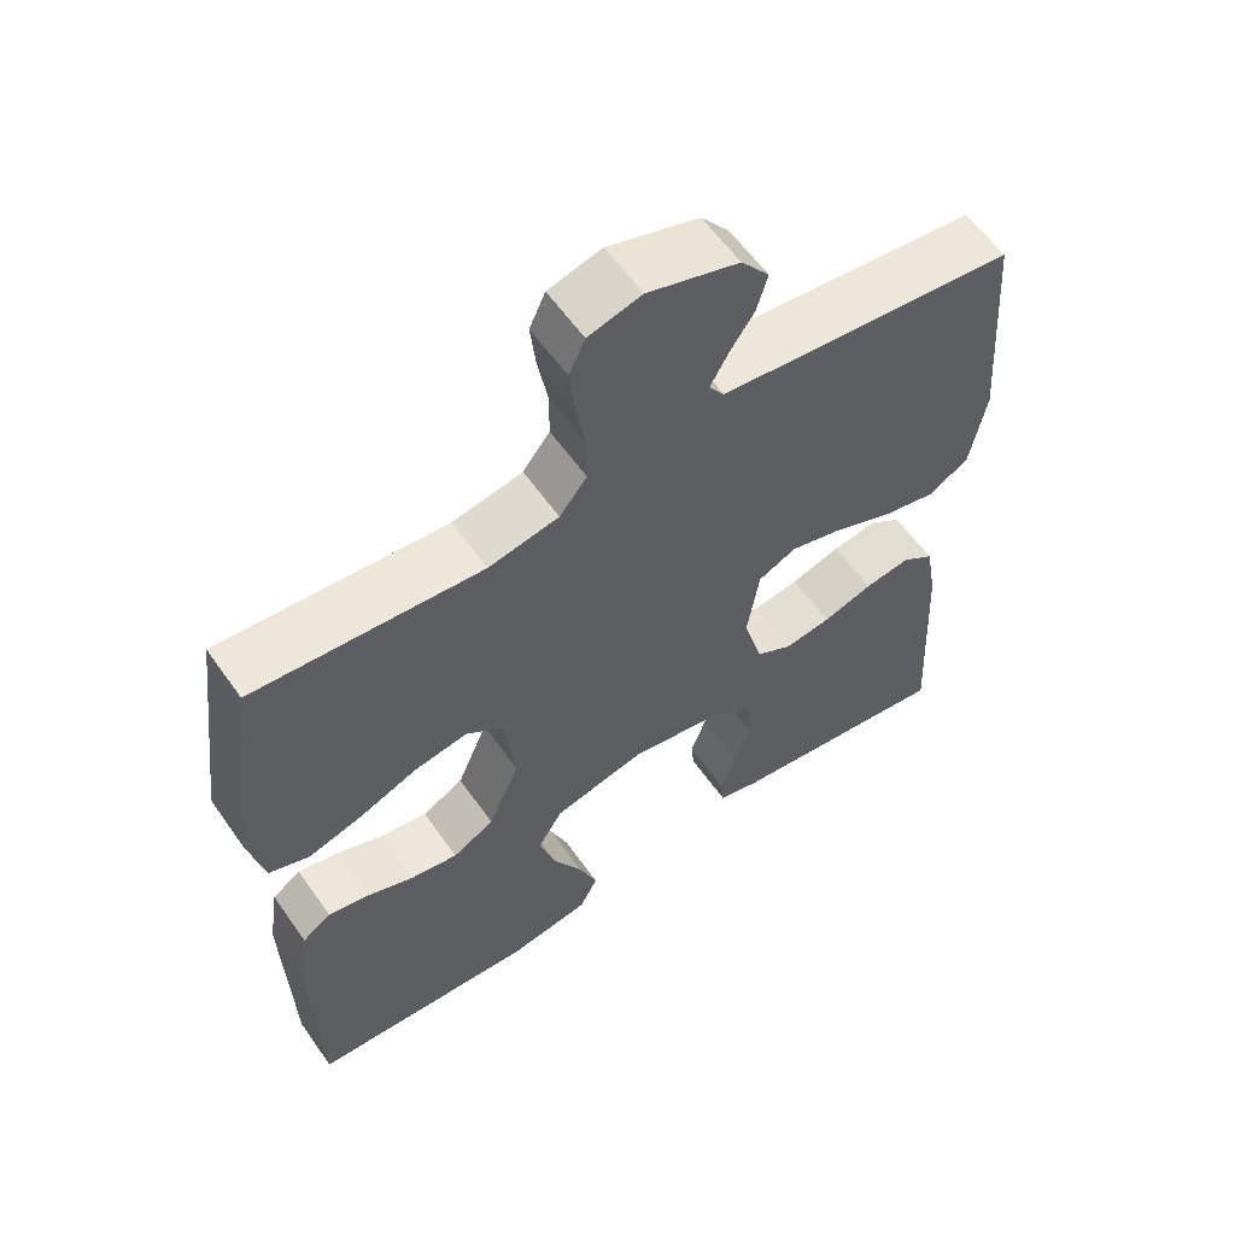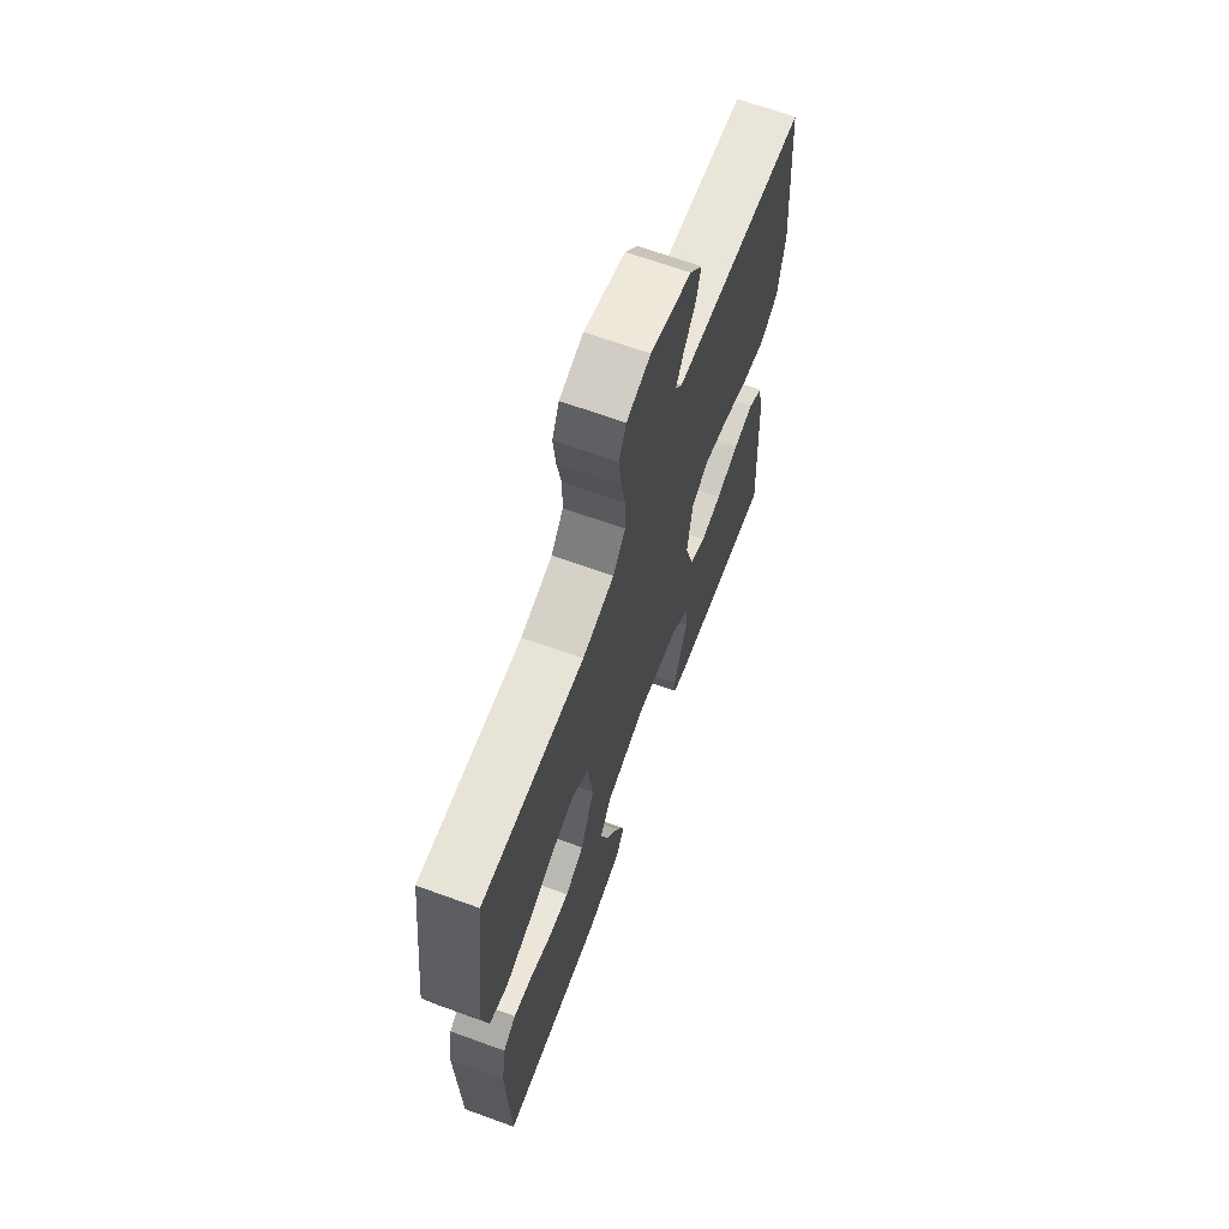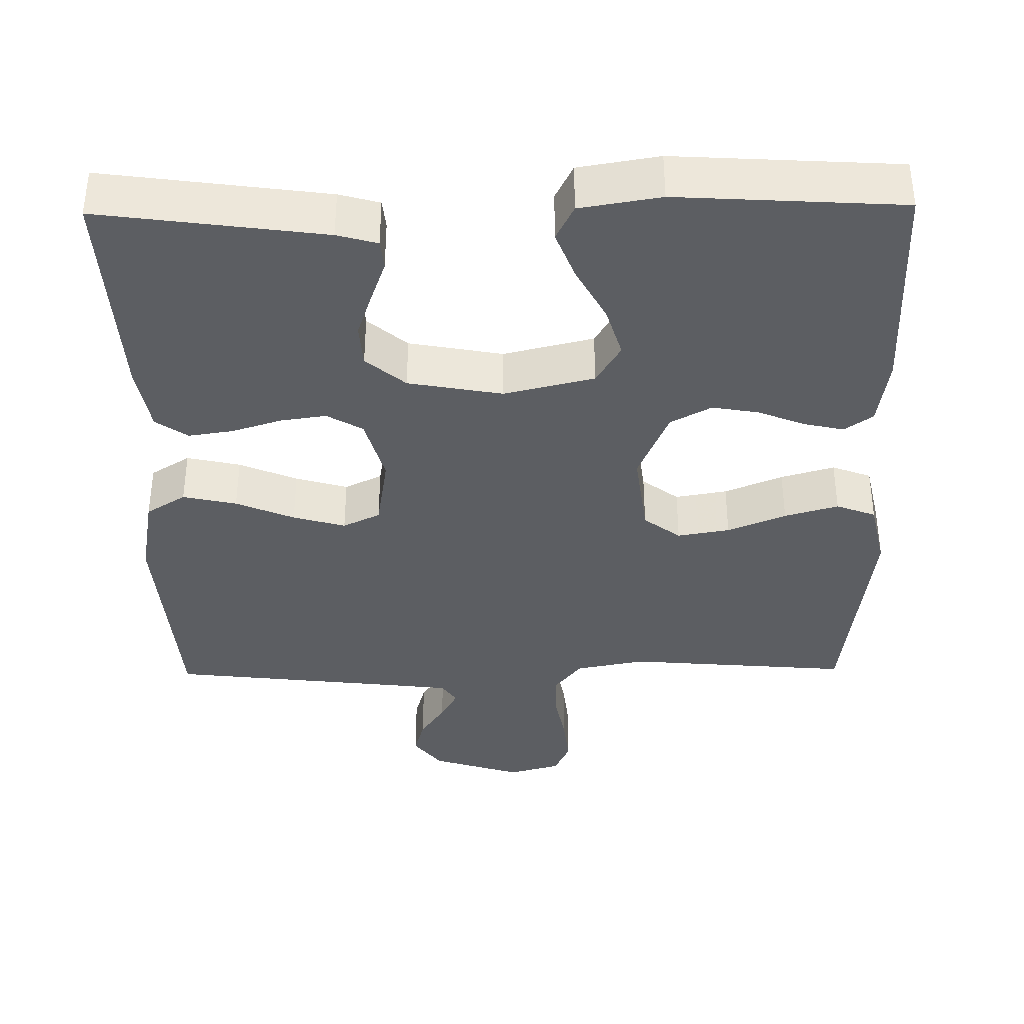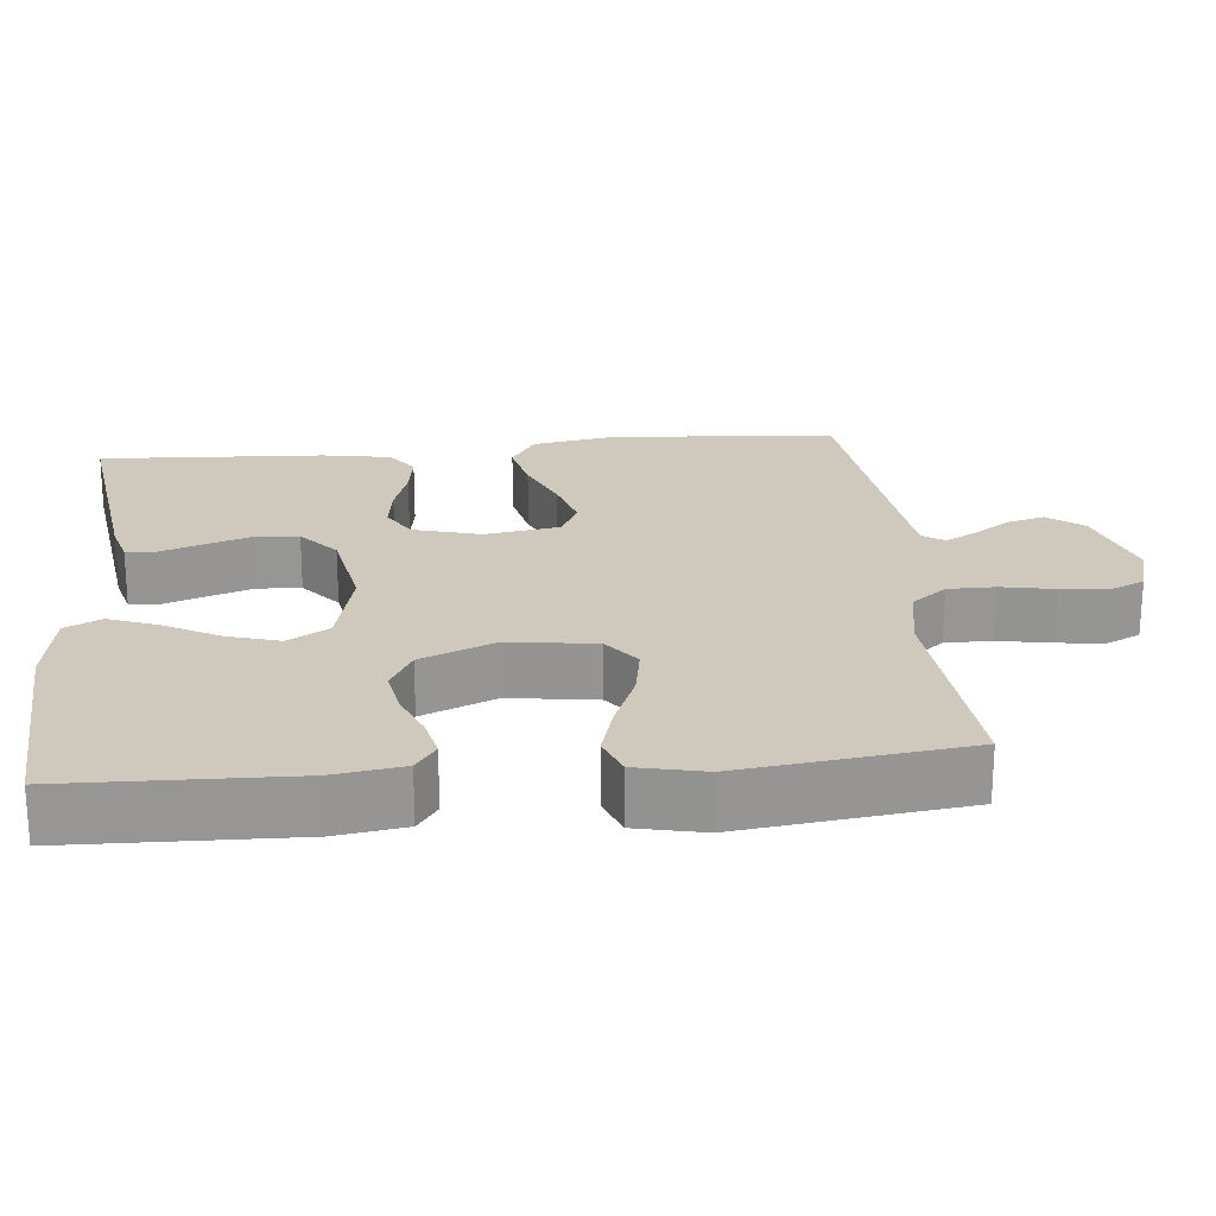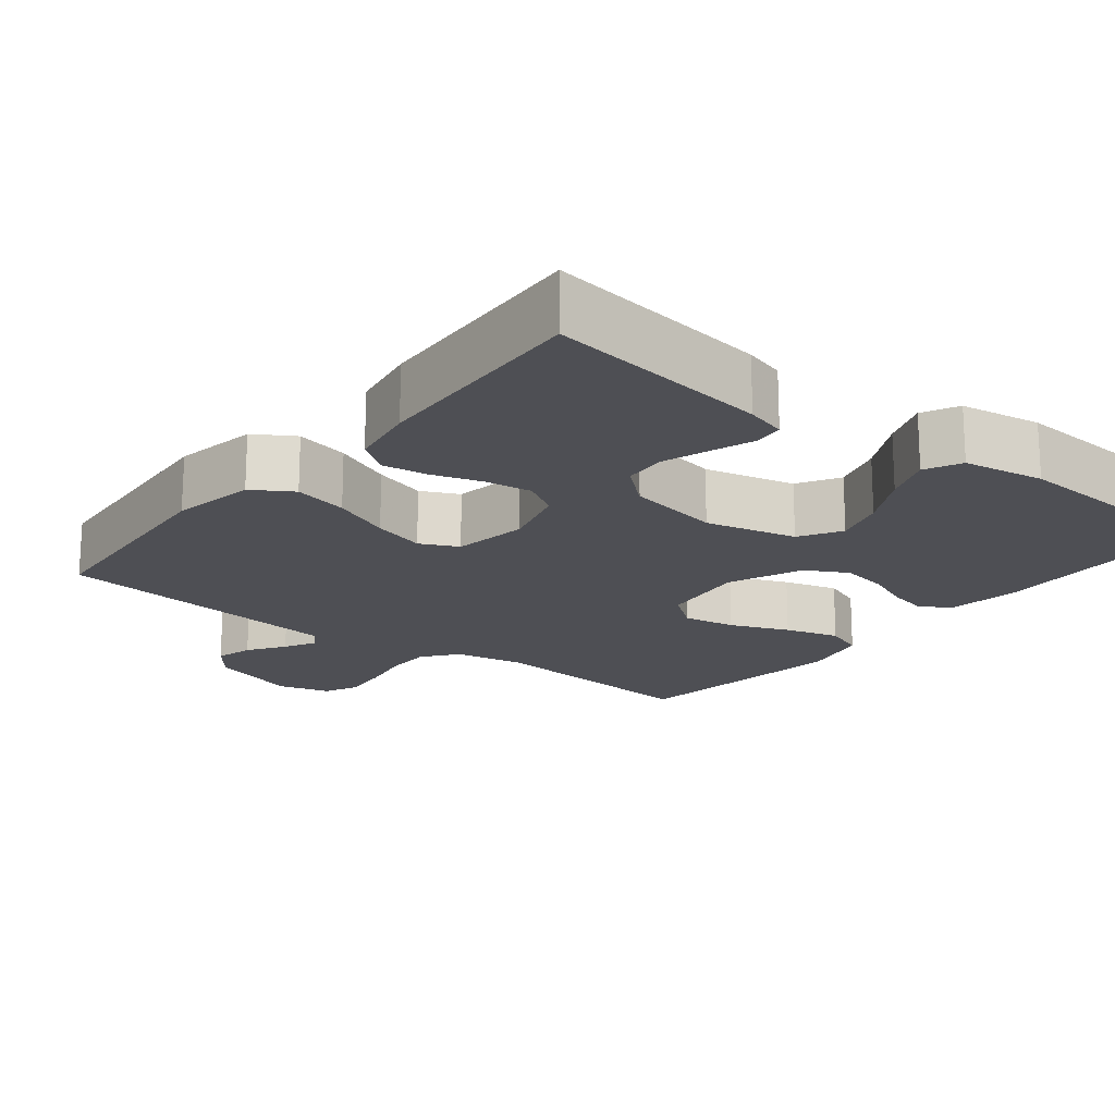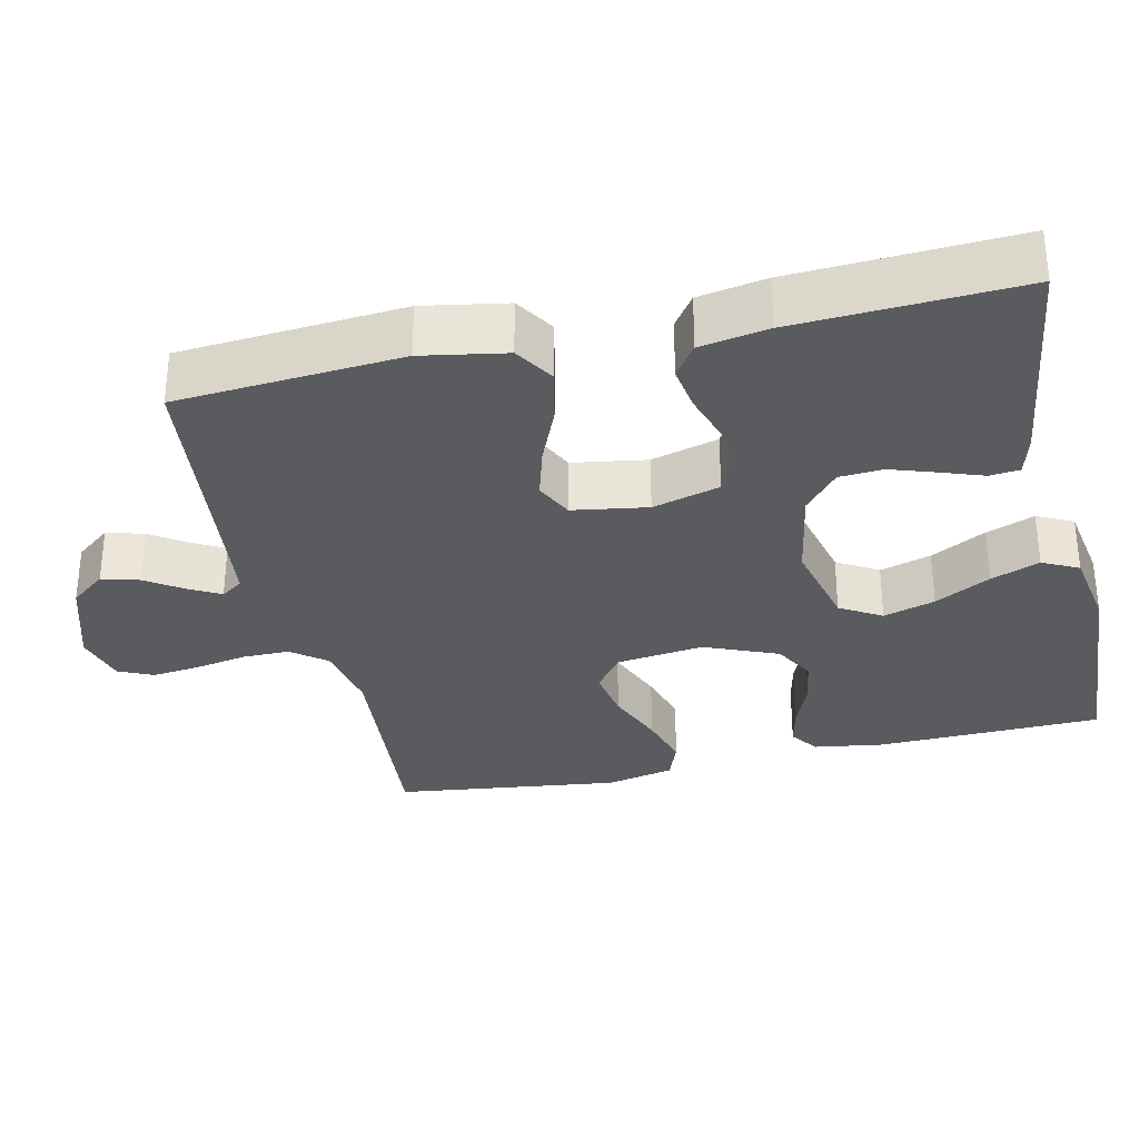
<metadata>
{"format":"obj","ext":"obj","renderer":"f3d","projection":"perspective","resolution":1024,"background":"white","views":[{"elev":59.1,"azim":-34.9,"up":"+Z"},{"elev":66.9,"azim":-70.0,"up":"+Z"},{"elev":-37.6,"azim":-179.2,"up":"+Y"},{"elev":22.5,"azim":-95.5,"up":"+Y"},{"elev":-18.3,"azim":141.5,"up":"+Y"},{"elev":-32.0,"azim":102.8,"up":"+Y"}]}
</metadata>
<code>
v -0.5 0.07 -0.5
v -0.508 0.07 -0.2
v -0.494 0.07 -0.107
v -0.456 0.07 -0.08
v -0.402 0.07 -0.092
v -0.34 0.07 -0.117
v -0.277 0.07 -0.128
v -0.222 0.07 -0.098
v -0.181 0.07 0
v -0.196 0.07 0.117
v -0.245 0.07 0.154
v -0.315 0.07 0.142
v -0.393 0.07 0.11
v -0.465 0.07 0.089
v -0.518 0.07 0.109
v -0.538 0.07 0.2
v -0.5 0.07 0.5
v -0.2 0.07 0.475
v -0.107 0.07 0.493
v -0.071 0.07 0.539
v -0.071 0.07 0.602
v -0.084 0.07 0.671
v -0.091 0.07 0.735
v -0.07 0.07 0.781
v 0 0.07 0.8
v 0.12 0.07 0.762
v 0.157 0.07 0.715
v 0.143 0.07 0.665
v 0.11 0.07 0.616
v 0.087 0.07 0.574
v 0.107 0.07 0.545
v 0.2 0.07 0.534
v 0.5 0.07 0.5
v 0.523 0.07 0.2
v 0.503 0.07 0.088
v 0.45 0.07 0.055
v 0.378 0.07 0.071
v 0.3 0.07 0.104
v 0.23 0.07 0.124
v 0.18 0.07 0.1
v 0.164 0.07 0
v 0.189 0.07 -0.09
v 0.237 0.07 -0.118
v 0.299 0.07 -0.109
v 0.365 0.07 -0.088
v 0.425 0.07 -0.079
v 0.468 0.07 -0.109
v 0.484 0.07 -0.2
v 0.5 0.07 -0.5
v 0.2 0.07 -0.459
v 0.146 0.07 -0.444
v 0.142 0.07 -0.404
v 0.162 0.07 -0.348
v 0.183 0.07 -0.286
v 0.179 0.07 -0.228
v 0.126 0.07 -0.183
v 0 0.07 -0.16
v -0.121 0.07 -0.189
v -0.154 0.07 -0.244
v -0.133 0.07 -0.313
v -0.093 0.07 -0.387
v -0.068 0.07 -0.452
v -0.092 0.07 -0.5
v -0.2 0.07 -0.518
v -0.5 0 -0.5
v -0.508 0 -0.2
v -0.494 0 -0.107
v -0.456 0 -0.08
v -0.402 0 -0.092
v -0.34 0 -0.117
v -0.277 0 -0.128
v -0.222 0 -0.098
v -0.181 0 0
v -0.196 0 0.117
v -0.245 0 0.154
v -0.315 0 0.142
v -0.393 0 0.11
v -0.465 0 0.089
v -0.518 0 0.109
v -0.538 0 0.2
v -0.5 0 0.5
v -0.2 0 0.475
v -0.107 0 0.493
v -0.071 0 0.539
v -0.071 0 0.602
v -0.084 0 0.671
v -0.091 0 0.735
v -0.07 0 0.781
v 0 0 0.8
v 0.12 0 0.762
v 0.157 0 0.715
v 0.143 0 0.665
v 0.11 0 0.616
v 0.087 0 0.574
v 0.107 0 0.545
v 0.2 0 0.534
v 0.5 0 0.5
v 0.523 0 0.2
v 0.503 0 0.088
v 0.45 0 0.055
v 0.378 0 0.071
v 0.3 0 0.104
v 0.23 0 0.124
v 0.18 0 0.1
v 0.164 0 0
v 0.189 0 -0.09
v 0.237 0 -0.118
v 0.299 0 -0.109
v 0.365 0 -0.088
v 0.425 0 -0.079
v 0.468 0 -0.109
v 0.484 0 -0.2
v 0.5 0 -0.5
v 0.2 0 -0.459
v 0.146 0 -0.444
v 0.142 0 -0.404
v 0.162 0 -0.348
v 0.183 0 -0.286
v 0.179 0 -0.228
v 0.126 0 -0.183
v 0 0 -0.16
v -0.121 0 -0.189
v -0.154 0 -0.244
v -0.133 0 -0.313
v -0.093 0 -0.387
v -0.068 0 -0.452
v -0.092 0 -0.5
v -0.2 0 -0.518
f 60 61 62 63
f 59 60 63 64
f 50 51 52 53
f 50 53 54
f 49 50 54 55
f 44 45 46 47
f 43 44 47 48
f 35 36 37 38
f 35 38 39
f 32 33 34 35
f 31 32 35 39
f 30 31 39 40
f 26 27 28 29
f 26 29 30
f 25 26 30
f 21 22 23 24
f 20 21 24 25
f 15 16 17 18
f 15 18 19
f 12 13 14 15
f 11 12 15 19
f 10 11 19 20
f 3 4 5 6
f 3 6 7
f 2 3 7
f 59 64 1 2
f 58 59 2 7
f 57 58 7 8
f 56 57 8 9
f 48 49 55 56
f 43 48 56 9
f 42 43 9 10
f 41 42 10 20
f 30 40 41
f 20 25 30 41
f 127 126 125 124
f 128 127 124 123
f 117 116 115 114
f 118 117 114
f 119 118 114 113
f 111 110 109 108
f 112 111 108 107
f 102 101 100 99
f 103 102 99
f 99 98 97 96
f 103 99 96 95
f 104 103 95 94
f 93 92 91 90
f 94 93 90
f 94 90 89
f 88 87 86 85
f 89 88 85 84
f 82 81 80 79
f 83 82 79
f 79 78 77 76
f 83 79 76 75
f 84 83 75 74
f 70 69 68 67
f 71 70 67
f 71 67 66
f 66 65 128 123
f 71 66 123 122
f 72 71 122 121
f 73 72 121 120
f 120 119 113 112
f 73 120 112 107
f 74 73 107 106
f 84 74 106 105
f 105 104 94
f 105 94 89 84
f 1 65 66 2
f 2 66 67 3
f 3 67 68 4
f 4 68 69 5
f 5 69 70 6
f 6 70 71 7
f 7 71 72 8
f 8 72 73 9
f 9 73 74 10
f 10 74 75 11
f 11 75 76 12
f 12 76 77 13
f 13 77 78 14
f 14 78 79 15
f 15 79 80 16
f 16 80 81 17
f 17 81 82 18
f 18 82 83 19
f 19 83 84 20
f 20 84 85 21
f 21 85 86 22
f 22 86 87 23
f 23 87 88 24
f 24 88 89 25
f 25 89 90 26
f 26 90 91 27
f 27 91 92 28
f 28 92 93 29
f 29 93 94 30
f 30 94 95 31
f 31 95 96 32
f 32 96 97 33
f 33 97 98 34
f 34 98 99 35
f 35 99 100 36
f 36 100 101 37
f 37 101 102 38
f 38 102 103 39
f 39 103 104 40
f 40 104 105 41
f 41 105 106 42
f 42 106 107 43
f 43 107 108 44
f 44 108 109 45
f 45 109 110 46
f 46 110 111 47
f 47 111 112 48
f 48 112 113 49
f 49 113 114 50
f 50 114 115 51
f 51 115 116 52
f 52 116 117 53
f 53 117 118 54
f 54 118 119 55
f 55 119 120 56
f 56 120 121 57
f 57 121 122 58
f 58 122 123 59
f 59 123 124 60
f 60 124 125 61
f 61 125 126 62
f 62 126 127 63
f 63 127 128 64
f 64 128 65 1

</code>
